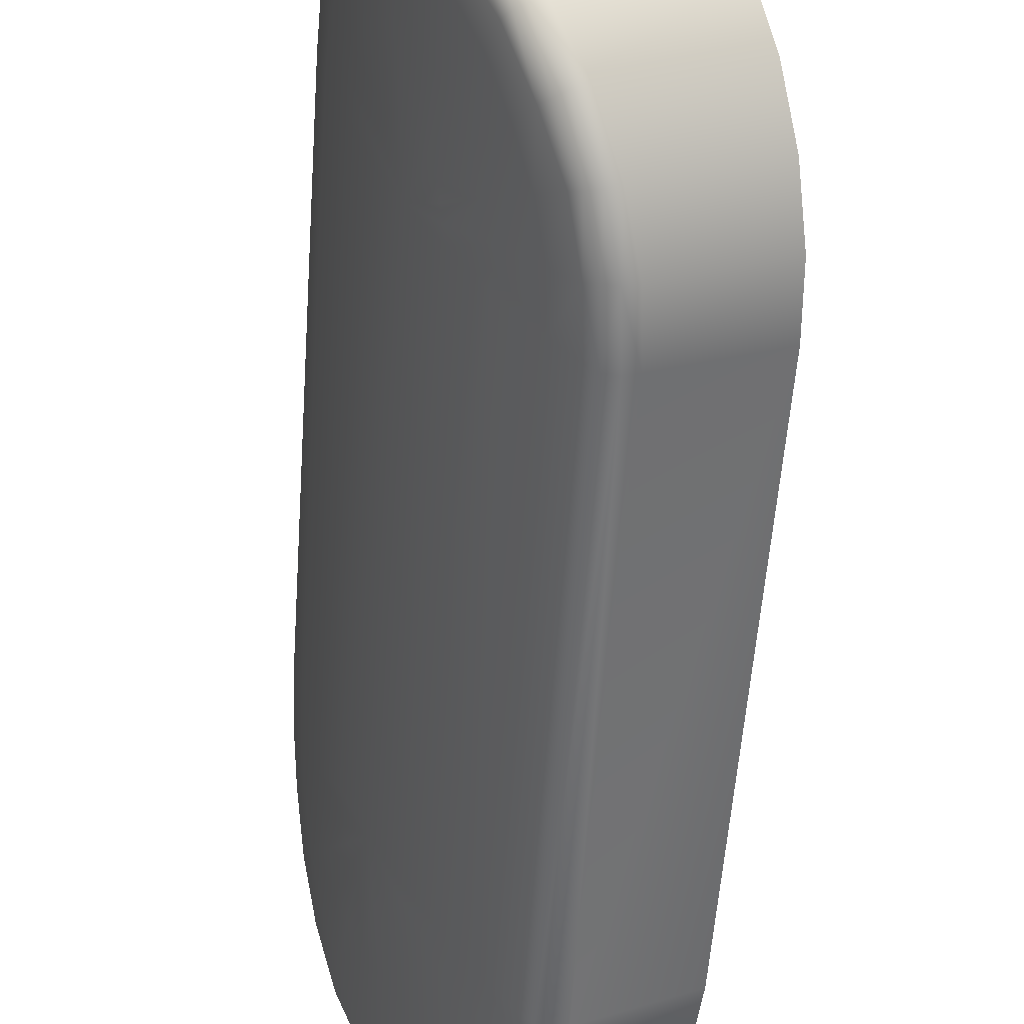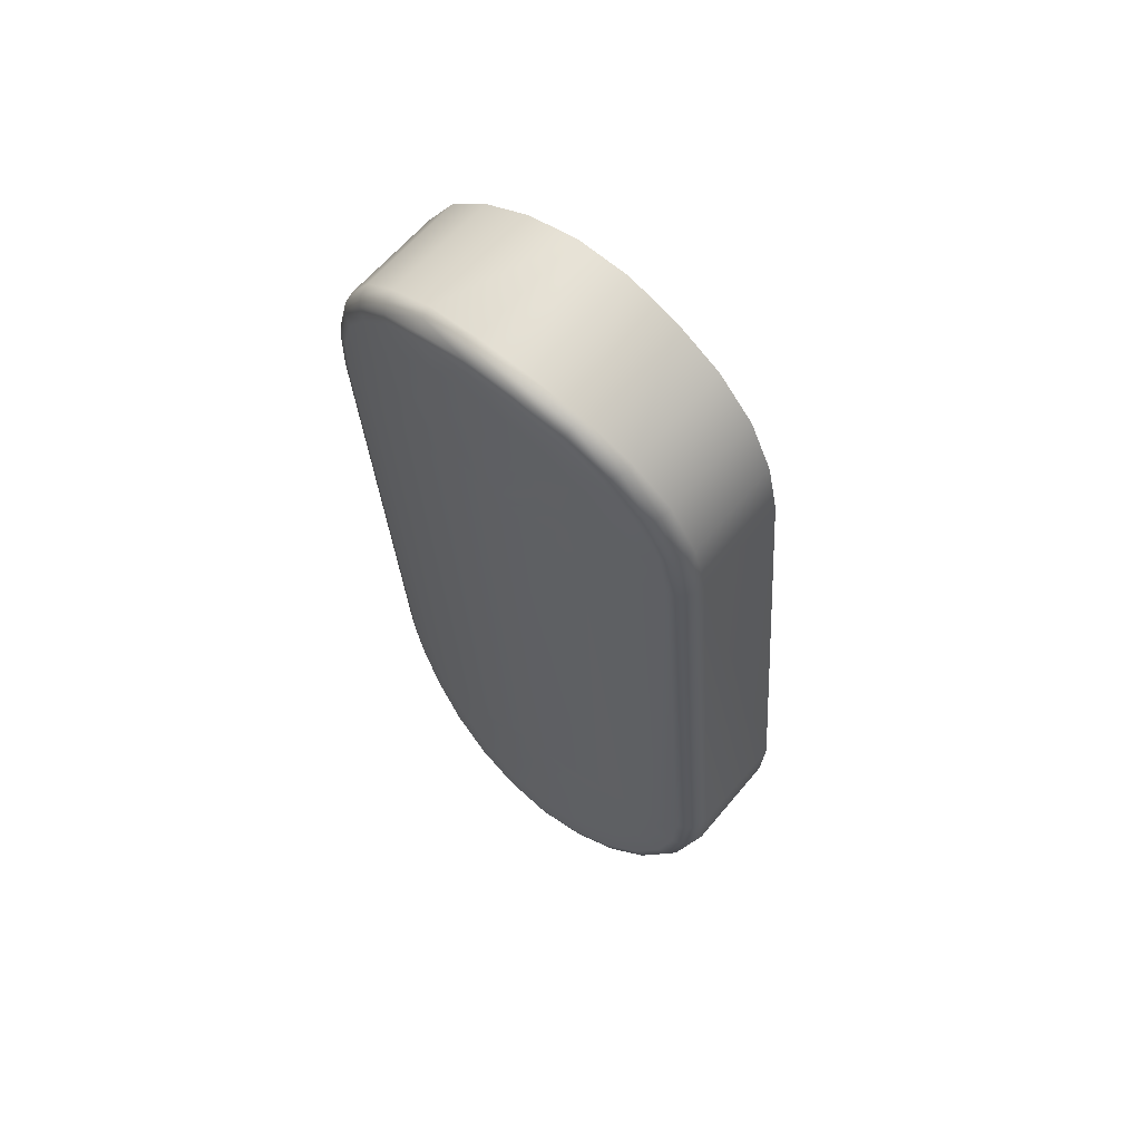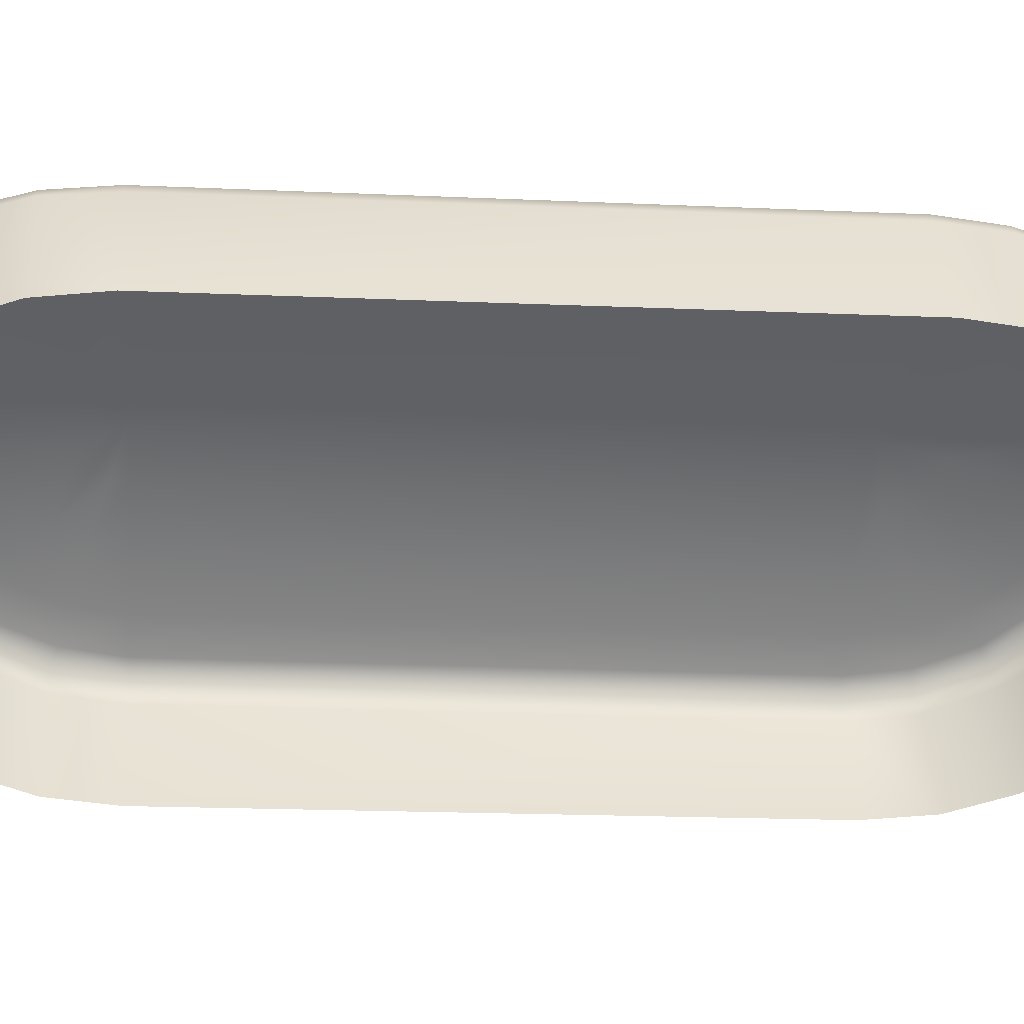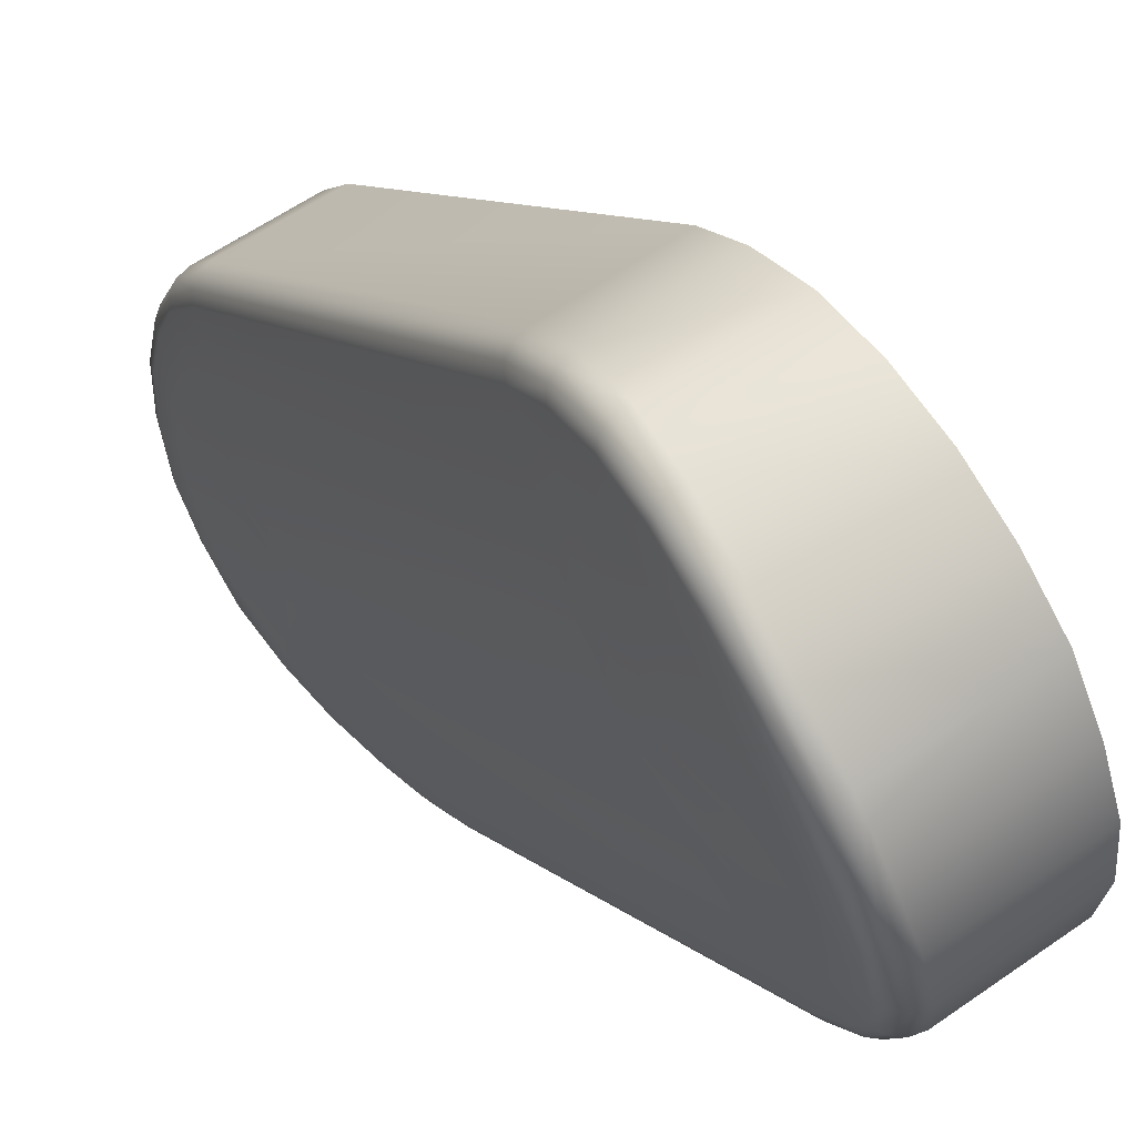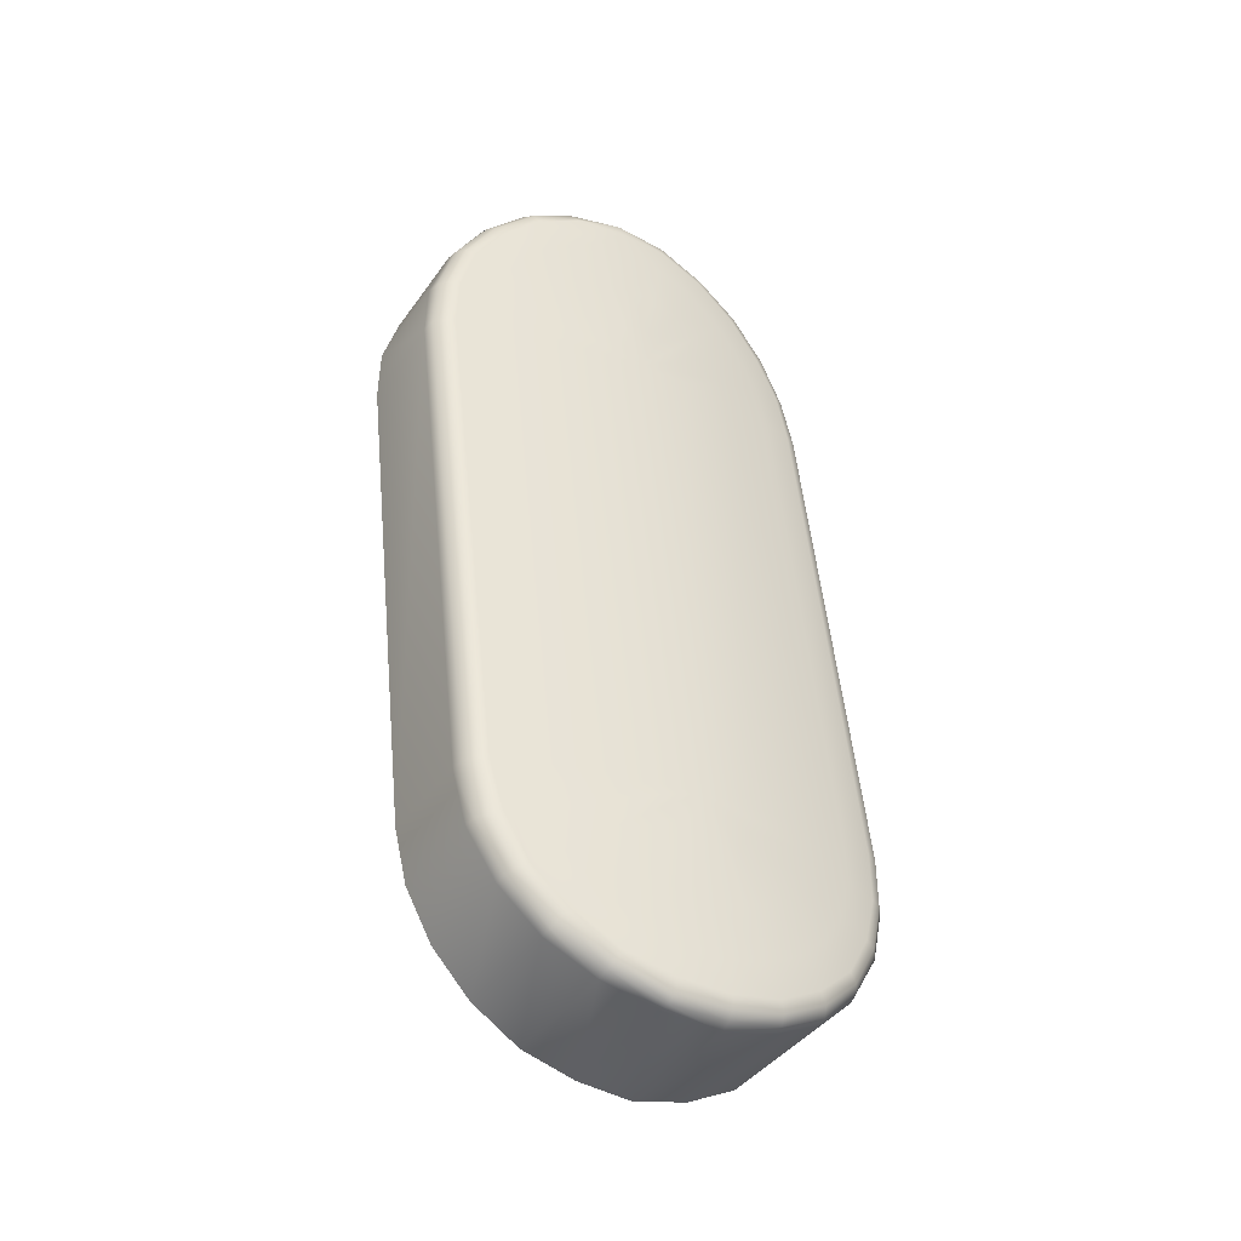
<metadata>
{"format":"obj","ext":"obj","renderer":"f3d","projection":"perspective","resolution":1024,"background":"white","views":[{"elev":-49.4,"azim":172.4,"up":"+Y"},{"elev":64.3,"azim":105.7,"up":"+Z"},{"elev":64.1,"azim":-94.1,"up":"+Y"},{"elev":14.1,"azim":152.4,"up":"+Y"},{"elev":-39.7,"azim":33.7,"up":"+Z"}]}
</metadata>
<code>
o r_grip
v 0.01871 -0.006879 0.07808
v 0.02179 -0.008257 0.07813
v 0.02174 -0.008807 0.0764
v 0.01852 -0.007336 0.07637
v 0.02159 -0.009742 0.07492
v 0.01817 -0.008201 0.07485
v 0.02127 -0.01103 0.07373
v 0.01767 -0.009387 0.07364
v 0.02078 -0.01251 0.07294
v 0.01703 -0.01081 0.07284
v 0.02013 -0.01411 0.07244
v 0.01633 -0.01239 0.07237
v 0.01931 -0.01569 0.07258
v 0.0156 -0.014 0.07248
v 0.01845 -0.01716 0.07303
v 0.01488 -0.01554 0.07293
v 0.01758 -0.01842 0.07392
v 0.01424 -0.0169 0.07388
v 0.01685 -0.01943 0.07522
v 0.01372 -0.018 0.07518
v 0.01631 -0.02012 0.07677
v 0.01334 -0.01876 0.07676
v 0.01606 -0.02044 0.07846
v 0.01314 -0.01911 0.07848
v 0.01218 -0.02045 0.09435
v 0.01503 -0.02177 0.09442
v 0.01506 -0.02174 0.09619
v 0.01216 -0.0204 0.09616
v 0.01539 -0.02131 0.09792
v 0.01235 -0.01993 0.09787
v 0.01593 -0.02053 0.09945
v 0.0127 -0.01906 0.09939
v 0.01667 -0.01946 0.1007
v 0.01321 -0.01787 0.1005
v 0.01745 -0.01809 0.1016
v 0.01384 -0.01645 0.1014
v 0.01824 -0.01654 0.1019
v 0.01454 -0.01488 0.1019
v 0.01891 -0.01492 0.1018
v 0.01527 -0.01327 0.1018
v 0.01949 -0.01331 0.1013
v 0.01599 -0.01172 0.1012
v 0.01995 -0.01186 0.1004
v 0.01663 -0.01036 0.1004
v 0.02028 -0.01069 0.0991
v 0.01715 -0.009252 0.09906
v 0.02054 -0.00988 0.09748
v 0.01753 -0.008522 0.09748
v 0.02069 -0.009488 0.09582
v 0.01773 -0.008154 0.09576
v 0.01869 -0.006792 0.07983
v 0.02173 -0.008195 0.07986
v 0.02224 -0.009209 0.07824
v 0.02201 -0.01022 0.07839
v 0.02196 -0.0106 0.07709
v 0.0222 -0.009685 0.07672
v 0.0218 -0.0113 0.07602
v 0.02205 -0.01053 0.07535
v 0.02154 -0.01223 0.07516
v 0.02176 -0.01167 0.07432
v 0.02115 -0.01334 0.07453
v 0.0213 -0.01302 0.07354
v 0.02065 -0.01452 0.07419
v 0.02071 -0.01445 0.0732
v 0.02005 -0.01572 0.07423
v 0.01999 -0.01588 0.07323
v 0.01941 -0.01683 0.07458
v 0.01922 -0.01719 0.07363
v 0.0188 -0.0178 0.07532
v 0.01845 -0.01836 0.0745
v 0.01828 -0.01858 0.07622
v 0.01778 -0.01927 0.0756
v 0.01792 -0.0191 0.07737
v 0.01731 -0.01989 0.07706
v 0.01771 -0.01935 0.0787
v 0.01708 -0.0202 0.07858
v 0.01605 -0.02152 0.09452
v 0.01669 -0.02066 0.09464
v 0.01671 -0.02064 0.09597
v 0.01609 -0.02147 0.09612
v 0.01693 -0.02031 0.09722
v 0.01635 -0.02109 0.09766
v 0.01731 -0.01971 0.09839
v 0.01687 -0.02039 0.09899
v 0.01782 -0.01887 0.09929
v 0.0175 -0.0194 0.1001
v 0.01838 -0.01785 0.09997
v 0.01821 -0.01816 0.1009
v 0.01895 -0.01669 0.1002
v 0.01889 -0.01675 0.1012
v 0.01949 -0.01546 0.1002
v 0.01951 -0.01531 0.1012
v 0.01994 -0.01429 0.09986
v 0.02003 -0.01387 0.1007
v 0.02031 -0.01322 0.09911
v 0.02046 -0.01256 0.09988
v 0.0206 -0.01235 0.09809
v 0.02078 -0.01152 0.0987
v 0.02081 -0.01175 0.097
v 0.02102 -0.01076 0.09735
v 0.02093 -0.01145 0.09564
v 0.02117 -0.01043 0.09574
v 0.02218 -0.00912 0.0798
v 0.02198 -0.01016 0.07975
v 0.02155 -0.01183 0.07868
v 0.02149 -0.01208 0.07782
v 0.02136 -0.01254 0.07706
v 0.02115 -0.01315 0.07646
v 0.02087 -0.01387 0.0761
v 0.02052 -0.01467 0.07585
v 0.02014 -0.01547 0.07588
v 0.01974 -0.01622 0.07616
v 0.01936 -0.01687 0.07657
v 0.01904 -0.0174 0.07723
v 0.0188 -0.01775 0.07799
v 0.01869 -0.01792 0.07893
v 0.01766 -0.01925 0.09481
v 0.01767 -0.01921 0.09575
v 0.0178 -0.019 0.09656
v 0.01803 -0.01858 0.09735
v 0.01832 -0.01801 0.0979
v 0.01869 -0.01733 0.09835
v 0.01905 -0.01654 0.09858
v 0.01942 -0.01575 0.09851
v 0.01975 -0.01496 0.09829
v 0.02002 -0.01426 0.09779
v 0.02024 -0.01369 0.09715
v 0.0204 -0.01329 0.09634
v 0.0205 -0.01311 0.09549
v 0.02151 -0.01178 0.07955
v 0.02097 -0.0134 0.079
v 0.02094 -0.01354 0.07856
v 0.02086 -0.01374 0.07818
v 0.02075 -0.01405 0.07787
v 0.0206 -0.01442 0.07763
v 0.02042 -0.01482 0.07758
v 0.02023 -0.01522 0.07761
v 0.02004 -0.01558 0.07771
v 0.01987 -0.01591 0.0779
v 0.01972 -0.01619 0.0783
v 0.01961 -0.01637 0.07864
v 0.01954 -0.01645 0.07904
v 0.01853 -0.01777 0.09498
v 0.01852 -0.01777 0.09543
v 0.01857 -0.01765 0.09585
v 0.01868 -0.01743 0.09626
v 0.01881 -0.01715 0.09653
v 0.019 -0.0168 0.09676
v 0.01918 -0.01641 0.09685
v 0.01936 -0.016 0.0969
v 0.01953 -0.01561 0.09669
v 0.01968 -0.01526 0.09647
v 0.0198 -0.015 0.09617
v 0.01988 -0.01479 0.09578
v 0.01994 -0.01471 0.09535
v 0.02097 -0.01339 0.0794
v 0.02031 -0.01496 0.07924
v 0.01928 -0.01627 0.09518
v 0.02202 -0.008417 0.07984
v 0.02208 -0.008516 0.07815
v 0.02219 -0.008734 0.07982
v 0.02225 -0.008845 0.0782
v 0.02222 -0.00933 0.07659
v 0.02206 -0.009027 0.07646
v 0.02205 -0.01024 0.07512
v 0.02188 -0.009959 0.07501
v 0.02174 -0.01146 0.07399
v 0.02156 -0.01122 0.07376
v 0.02127 -0.01286 0.0732
v 0.02108 -0.01269 0.07299
v 0.02064 -0.01439 0.0728
v 0.02044 -0.01424 0.0726
v 0.01988 -0.01588 0.07283
v 0.01963 -0.01581 0.0726
v 0.01904 -0.01729 0.07332
v 0.01878 -0.01727 0.07317
v 0.01823 -0.0185 0.07426
v 0.01793 -0.01853 0.07398
v 0.01753 -0.01946 0.07543
v 0.01719 -0.01952 0.07529
v 0.01703 -0.0201 0.07688
v 0.01667 -0.02019 0.07682
v 0.01679 -0.02043 0.07856
v 0.01642 -0.02051 0.07852
v 0.01577 -0.02175 0.09445
v 0.0154 -0.02186 0.09449
v 0.02099 -0.00973 0.09582
v 0.02117 -0.01006 0.09578
v 0.01579 -0.02171 0.09616
v 0.01543 -0.0218 0.09618
v 0.0161 -0.02132 0.09781
v 0.01575 -0.0214 0.09788
v 0.01662 -0.02057 0.09926
v 0.0163 -0.02062 0.09935
v 0.0173 -0.01953 0.1004
v 0.017 -0.01953 0.1006
v 0.01805 -0.01822 0.1011
v 0.01777 -0.01822 0.1014
v 0.01879 -0.01677 0.1016
v 0.01854 -0.01667 0.1019
v 0.01944 -0.01521 0.1016
v 0.01922 -0.01507 0.1018
v 0.01999 -0.01369 0.101
v 0.01979 -0.0135 0.1013
v 0.02043 -0.01232 0.1002
v 0.02024 -0.01207 0.1003
v 0.02077 -0.0112 0.0989
v 0.02059 -0.0109 0.09903
v 0.02101 -0.01045 0.09741
v 0.02083 -0.01011 0.09748
f 2 4 1
f 3 6 4
f 5 8 6
f 7 10 8
f 9 12 10
f 12 13 14
f 14 15 16
f 16 17 18
f 18 19 20
f 20 21 22
f 22 23 24
f 26 28 25
f 27 30 28
f 29 32 30
f 31 34 32
f 33 36 34
f 35 38 36
f 38 39 40
f 40 41 42
f 42 43 44
f 44 45 46
f 46 47 48
f 48 49 50
f 52 1 51
f 54 56 53
f 55 58 56
f 57 60 58
f 60 61 62
f 62 63 64
f 64 65 66
f 66 67 68
f 67 70 68
f 70 71 72
f 72 73 74
f 74 75 76
f 78 80 77
f 79 82 80
f 81 84 82
f 83 86 84
f 86 87 88
f 87 90 88
f 90 91 92
f 92 93 94
f 94 95 96
f 95 98 96
f 98 99 100
f 100 101 102
f 103 54 53
f 54 106 55
f 106 57 55
f 107 59 57
f 108 61 59
f 61 110 63
f 110 65 63
f 111 67 65
f 67 113 69
f 69 114 71
f 71 115 73
f 115 75 73
f 117 79 78
f 118 81 79
f 119 83 81
f 120 85 83
f 85 122 87
f 122 89 87
f 123 91 89
f 91 125 93
f 125 95 93
f 95 127 97
f 97 128 99
f 128 101 99
f 130 54 104
f 105 132 106
f 106 133 107
f 107 134 108
f 134 109 108
f 135 110 109
f 136 111 110
f 111 138 112
f 112 139 113
f 139 114 113
f 114 141 115
f 115 142 116
f 117 144 118
f 118 145 119
f 119 146 120
f 146 121 120
f 121 148 122
f 148 123 122
f 123 150 124
f 150 125 124
f 151 126 125
f 126 153 127
f 127 154 128
f 128 155 129
f 130 131 105
f 131 157 132
f 132 157 133
f 133 157 134
f 134 157 135
f 135 157 136
f 136 157 137
f 137 157 138
f 138 157 139
f 139 157 140
f 140 157 141
f 141 157 142
f 143 158 144
f 144 158 145
f 145 158 146
f 146 158 147
f 147 158 148
f 148 158 149
f 149 158 150
f 150 158 151
f 151 158 152
f 152 158 153
f 153 158 154
f 154 158 155
f 156 157 131
f 26 24 23
f 51 49 52
f 75 77 76
f 102 104 103
f 116 78 75
f 104 129 130
f 143 116 142
f 129 156 130
f 157 143 142
f 155 157 156
f 2 159 160
f 160 161 162
f 162 103 53
f 53 163 162
f 163 160 162
f 160 3 2
f 56 165 163
f 163 166 164
f 164 5 3
f 60 165 58
f 165 168 166
f 166 7 5
f 62 167 60
f 167 170 168
f 168 9 7
f 64 169 62
f 169 172 170
f 170 11 9
f 66 171 64
f 173 172 171
f 174 11 172
f 68 173 66
f 175 174 173
f 176 13 174
f 70 175 68
f 177 176 175
f 178 15 176
f 72 177 70
f 179 178 177
f 180 17 178
f 74 179 72
f 181 180 179
f 182 19 180
f 74 183 181
f 183 182 181
f 182 23 21
f 76 185 183
f 185 184 183
f 184 26 23
f 52 187 159
f 159 188 161
f 188 103 161
f 77 189 185
f 189 186 185
f 186 27 26
f 80 191 189
f 189 192 190
f 190 29 27
f 84 191 82
f 191 194 192
f 192 31 29
f 86 193 84
f 193 196 194
f 194 33 31
f 86 197 195
f 195 198 196
f 196 35 33
f 88 199 197
f 199 198 197
f 198 37 35
f 92 199 90
f 201 200 199
f 202 37 200
f 94 201 92
f 203 202 201
f 204 39 202
f 96 203 94
f 205 204 203
f 206 41 204
f 96 207 205
f 207 206 205
f 208 43 206
f 100 207 98
f 209 208 207
f 210 45 208
f 102 209 100
f 188 210 209
f 187 47 210
f 2 3 4
f 3 5 6
f 5 7 8
f 7 9 10
f 9 11 12
f 12 11 13
f 14 13 15
f 16 15 17
f 18 17 19
f 20 19 21
f 22 21 23
f 26 27 28
f 27 29 30
f 29 31 32
f 31 33 34
f 33 35 36
f 35 37 38
f 38 37 39
f 40 39 41
f 42 41 43
f 44 43 45
f 46 45 47
f 48 47 49
f 52 2 1
f 54 55 56
f 55 57 58
f 57 59 60
f 60 59 61
f 62 61 63
f 64 63 65
f 66 65 67
f 67 69 70
f 70 69 71
f 72 71 73
f 74 73 75
f 78 79 80
f 79 81 82
f 81 83 84
f 83 85 86
f 86 85 87
f 87 89 90
f 90 89 91
f 92 91 93
f 94 93 95
f 95 97 98
f 98 97 99
f 100 99 101
f 103 104 54
f 54 105 106
f 106 107 57
f 107 108 59
f 108 109 61
f 61 109 110
f 110 111 65
f 111 112 67
f 67 112 113
f 69 113 114
f 71 114 115
f 115 116 75
f 117 118 79
f 118 119 81
f 119 120 83
f 120 121 85
f 85 121 122
f 122 123 89
f 123 124 91
f 91 124 125
f 125 126 95
f 95 126 127
f 97 127 128
f 128 129 101
f 130 105 54
f 105 131 132
f 106 132 133
f 107 133 134
f 134 135 109
f 135 136 110
f 136 137 111
f 111 137 138
f 112 138 139
f 139 140 114
f 114 140 141
f 115 141 142
f 117 143 144
f 118 144 145
f 119 145 146
f 146 147 121
f 121 147 148
f 148 149 123
f 123 149 150
f 150 151 125
f 151 152 126
f 126 152 153
f 127 153 154
f 128 154 155
f 130 156 131
f 26 25 24
f 51 50 49
f 75 78 77
f 102 101 104
f 116 117 78
f 104 101 129
f 143 117 116
f 129 155 156
f 157 158 143
f 155 158 157
f 2 52 159
f 160 159 161
f 162 161 103
f 53 56 163
f 163 164 160
f 160 164 3
f 56 58 165
f 163 165 166
f 164 166 5
f 60 167 165
f 165 167 168
f 166 168 7
f 62 169 167
f 167 169 170
f 168 170 9
f 64 171 169
f 169 171 172
f 170 172 11
f 66 173 171
f 173 174 172
f 174 13 11
f 68 175 173
f 175 176 174
f 176 15 13
f 70 177 175
f 177 178 176
f 178 17 15
f 72 179 177
f 179 180 178
f 180 19 17
f 74 181 179
f 181 182 180
f 182 21 19
f 74 76 183
f 183 184 182
f 182 184 23
f 76 77 185
f 185 186 184
f 184 186 26
f 52 49 187
f 159 187 188
f 188 102 103
f 77 80 189
f 189 190 186
f 186 190 27
f 80 82 191
f 189 191 192
f 190 192 29
f 84 193 191
f 191 193 194
f 192 194 31
f 86 195 193
f 193 195 196
f 194 196 33
f 86 88 197
f 195 197 198
f 196 198 35
f 88 90 199
f 199 200 198
f 198 200 37
f 92 201 199
f 201 202 200
f 202 39 37
f 94 203 201
f 203 204 202
f 204 41 39
f 96 205 203
f 205 206 204
f 206 43 41
f 96 98 207
f 207 208 206
f 208 45 43
f 100 209 207
f 209 210 208
f 210 47 45
f 102 188 209
f 188 187 210
f 187 49 47

</code>
